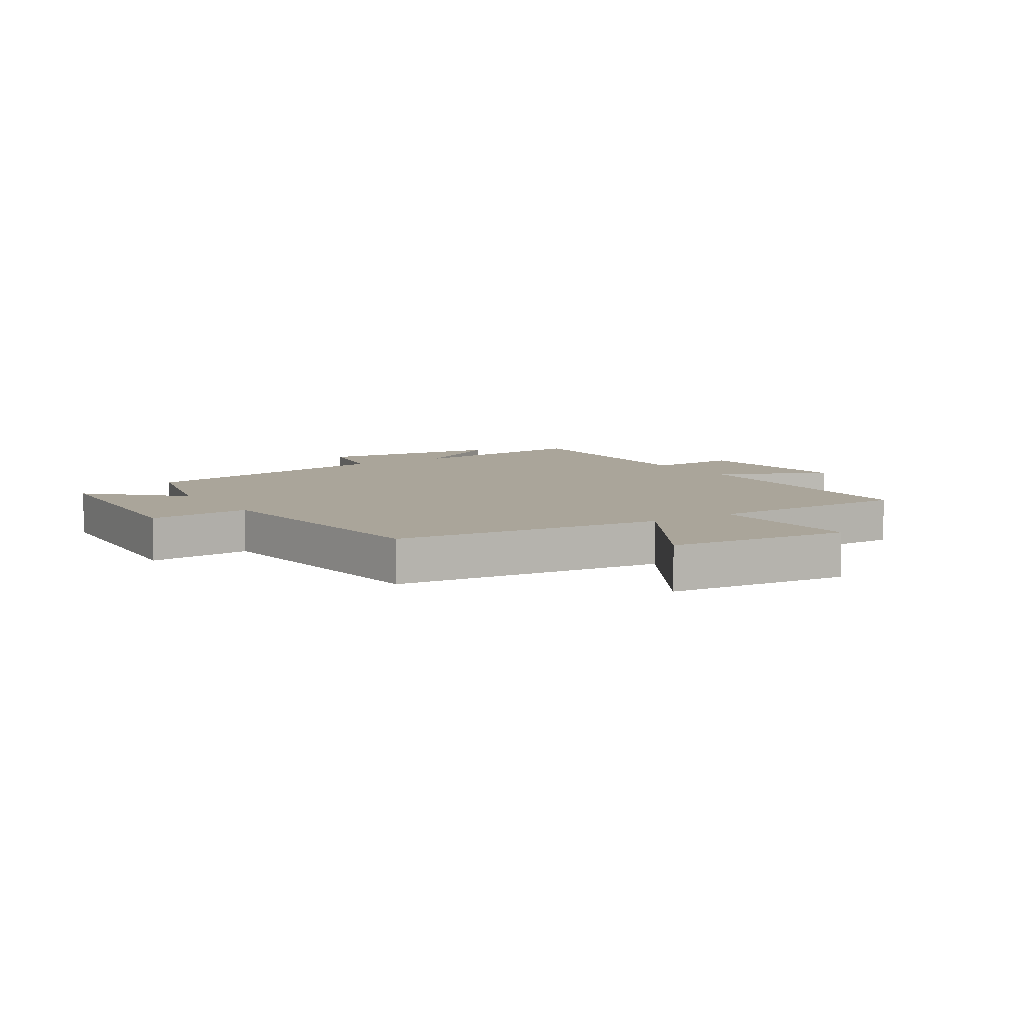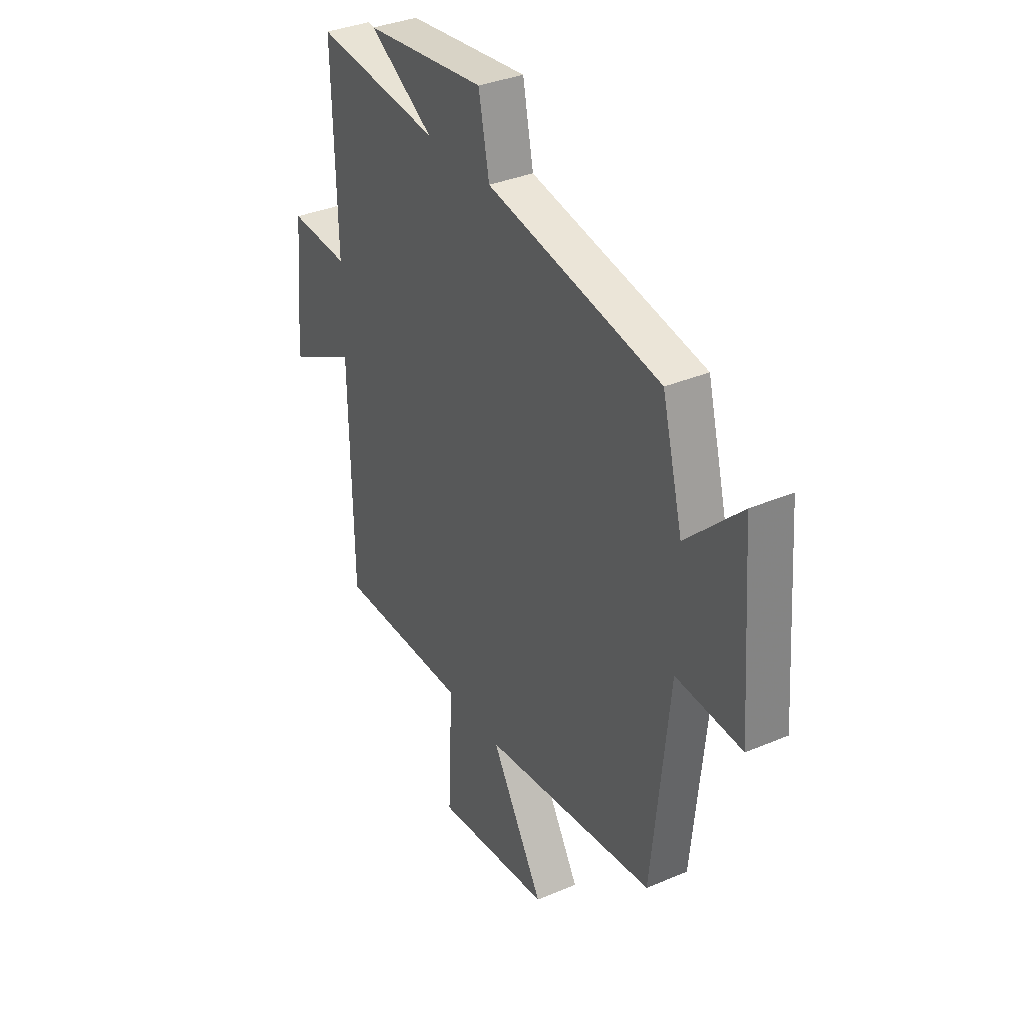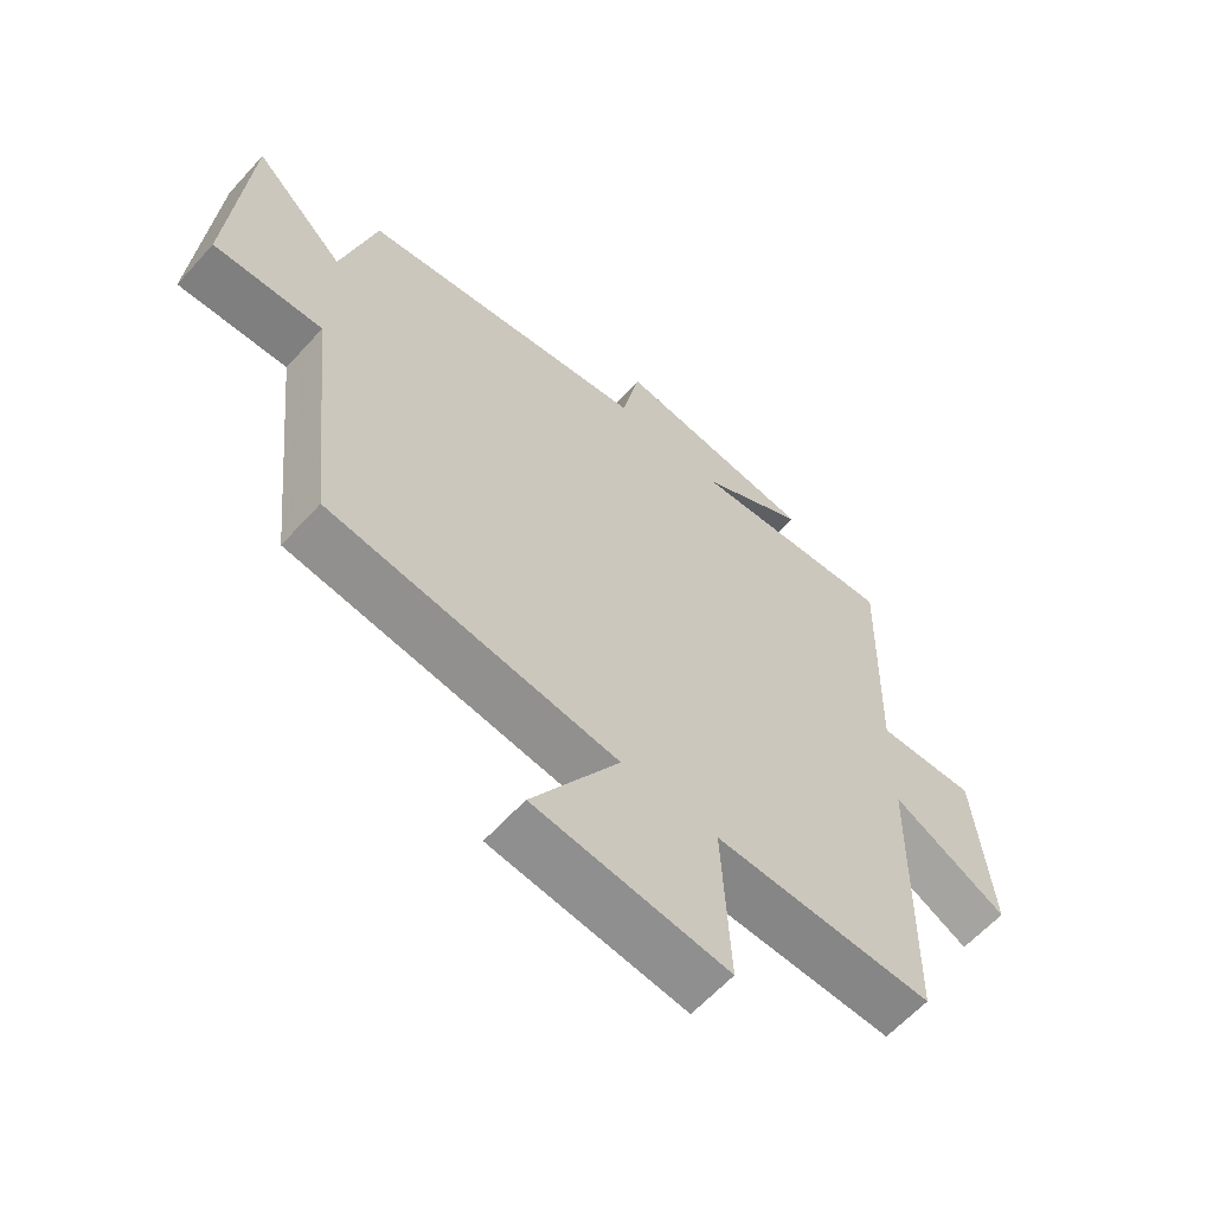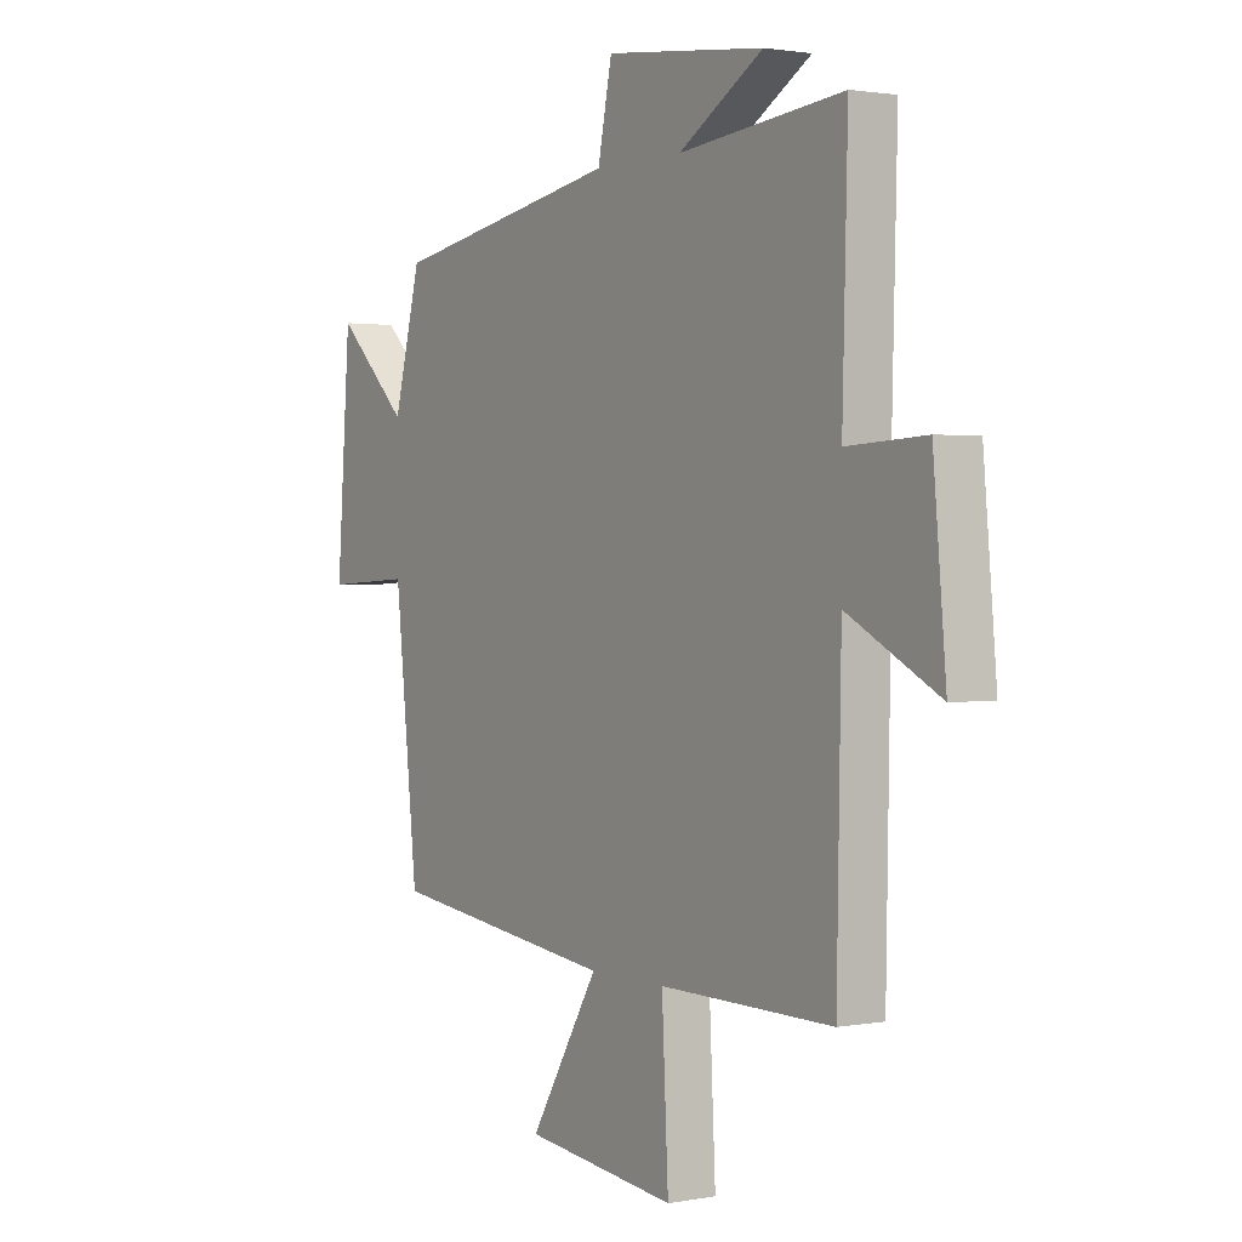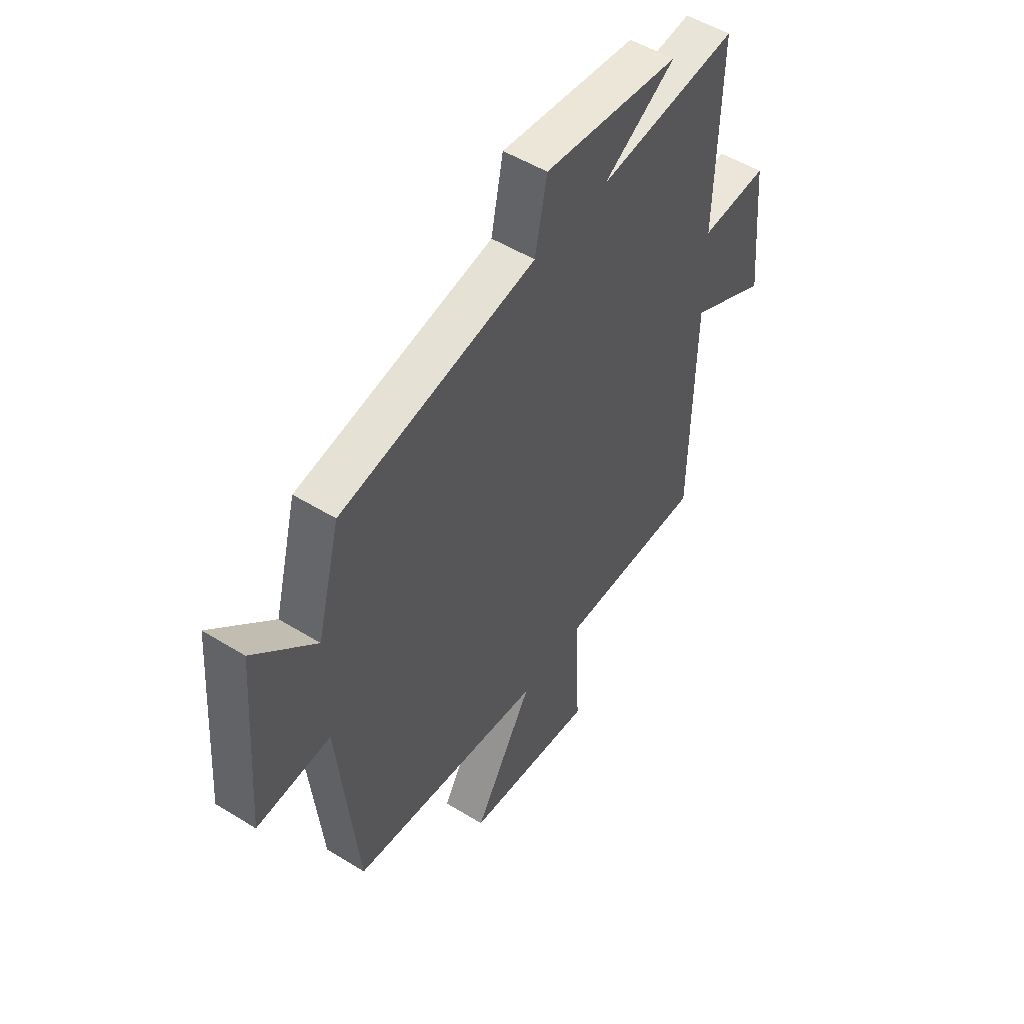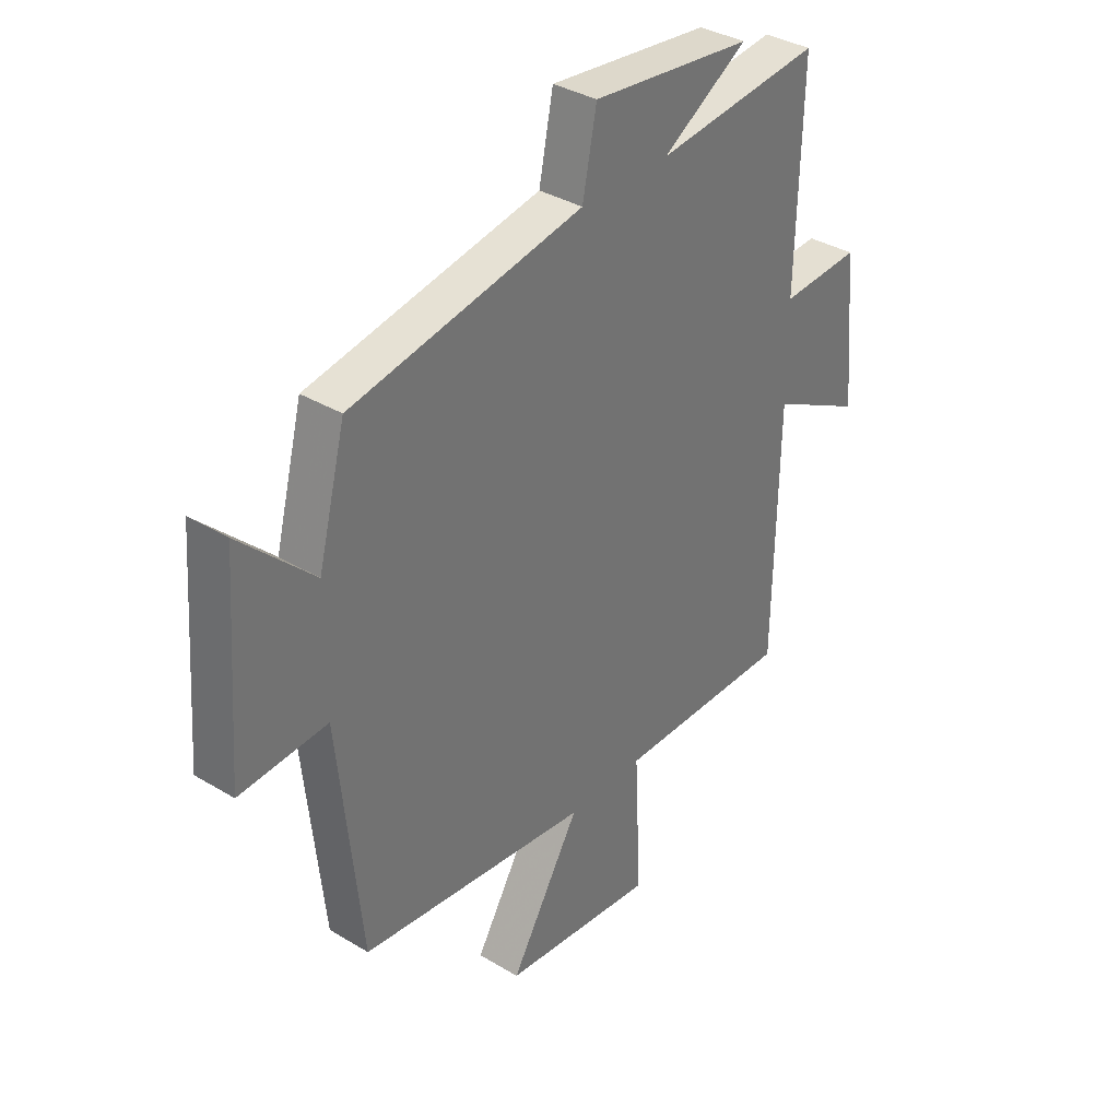
<metadata>
{"format":"obj","ext":"obj","renderer":"f3d","projection":"perspective","resolution":1024,"background":"white","views":[{"elev":7.6,"azim":146.9,"up":"+Y"},{"elev":34.8,"azim":60.3,"up":"+Z"},{"elev":-61.8,"azim":137.9,"up":"+Z"},{"elev":1.6,"azim":-123.6,"up":"+Z"},{"elev":51.3,"azim":123.9,"up":"+Z"},{"elev":35.6,"azim":128.6,"up":"+Z"}]}
</metadata>
<code>
v 0.455 0.07 -0.444
v 0.004 0.07 -0.5
v 0.141 0.07 -0.728
v -0.161 0.07 -0.762
v -0.148 0.07 -0.5
v -0.492 0.07 -0.503
v -0.5 0.07 -0.037
v -0.682 0.07 -0.132
v -0.656 0.07 0.152
v -0.5 0.07 0.143
v -0.51 0.07 0.535
v -0.184 0.07 0.5
v -0.352 0.07 0.602
v -0.036 0.07 0.638
v -0.008 0.07 0.5
v 0.446 0.07 0.417
v 0.5 0.07 0.209
v 0.643 0.07 0.347
v 0.671 0.07 -0.025
v 0.5 0.07 -0.015
v 0.455 0 -0.444
v 0.004 0 -0.5
v 0.141 0 -0.728
v -0.161 0 -0.762
v -0.148 0 -0.5
v -0.492 0 -0.503
v -0.5 0 -0.037
v -0.682 0 -0.132
v -0.656 0 0.152
v -0.5 0 0.143
v -0.51 0 0.535
v -0.184 0 0.5
v -0.352 0 0.602
v -0.036 0 0.638
v -0.008 0 0.5
v 0.446 0 0.417
v 0.5 0 0.209
v 0.643 0 0.347
v 0.671 0 -0.025
v 0.5 0 -0.015
f 17 18 19 20
f 20 1 2
f 17 20 2
f 16 17 2
f 15 16 2
f 12 13 14 15
f 12 15 2
f 10 11 12 2
f 7 8 9 10
f 5 6 7 10
f 5 10 2 3
f 3 4 5
f 40 39 38 37
f 22 21 40
f 22 40 37
f 22 37 36
f 22 36 35
f 35 34 33 32
f 22 35 32
f 22 32 31 30
f 30 29 28 27
f 30 27 26 25
f 23 22 30 25
f 25 24 23
f 1 21 22 2
f 2 22 23 3
f 3 23 24 4
f 4 24 25 5
f 5 25 26 6
f 6 26 27 7
f 7 27 28 8
f 8 28 29 9
f 9 29 30 10
f 10 30 31 11
f 11 31 32 12
f 12 32 33 13
f 13 33 34 14
f 14 34 35 15
f 15 35 36 16
f 16 36 37 17
f 17 37 38 18
f 18 38 39 19
f 19 39 40 20
f 20 40 21 1

</code>
